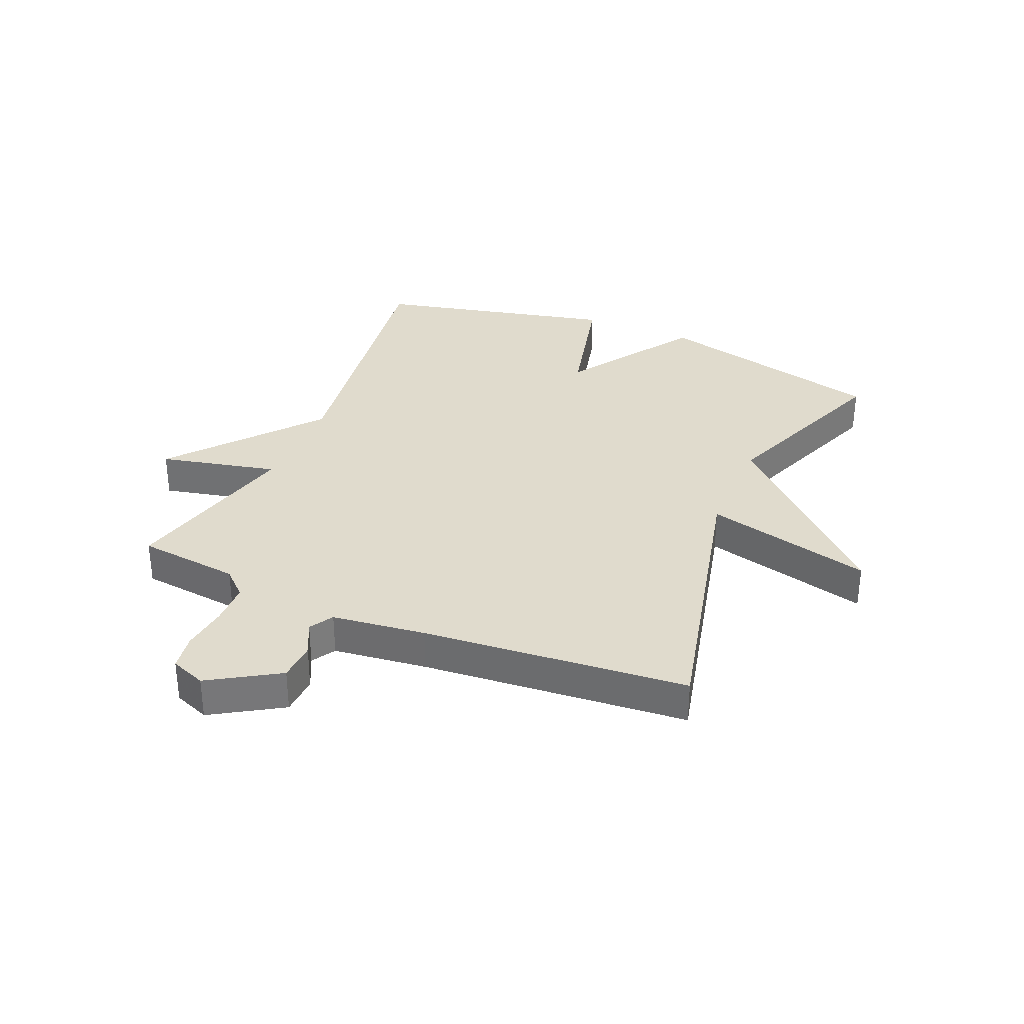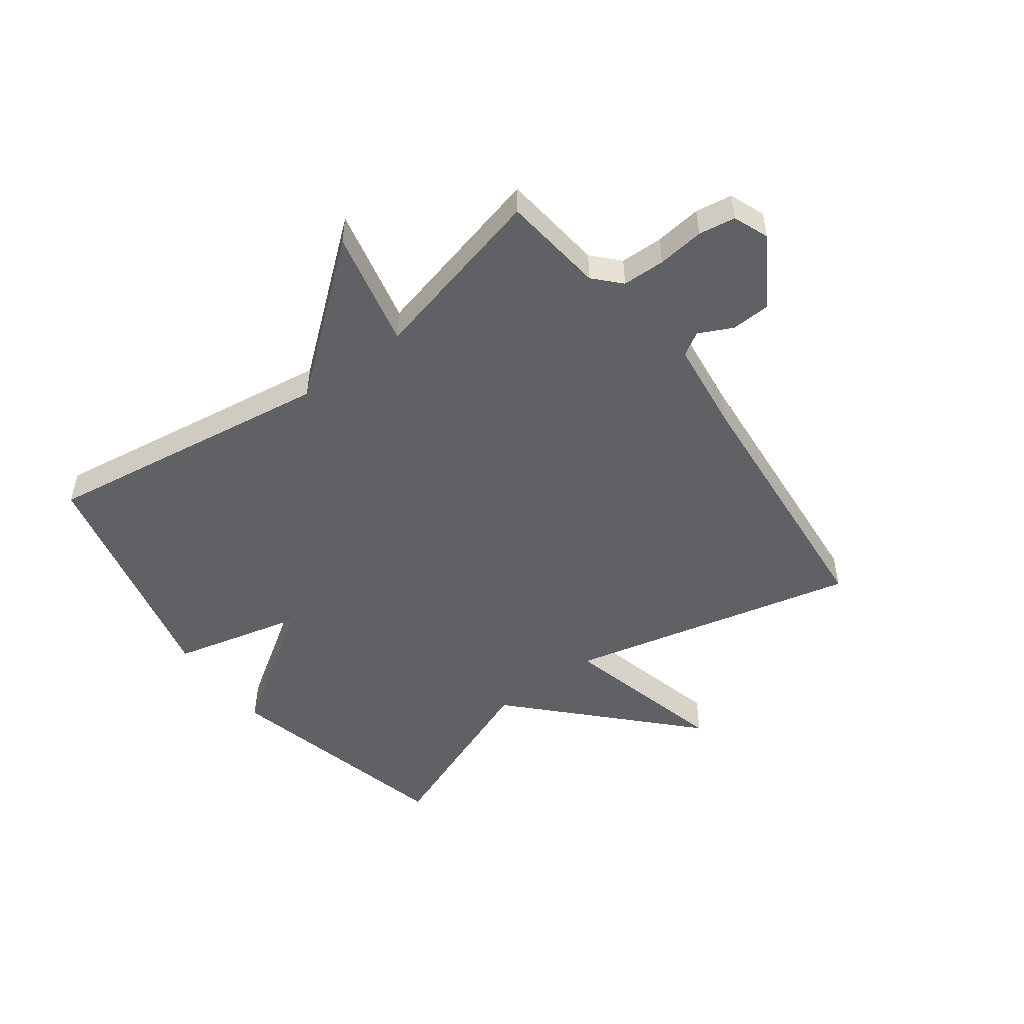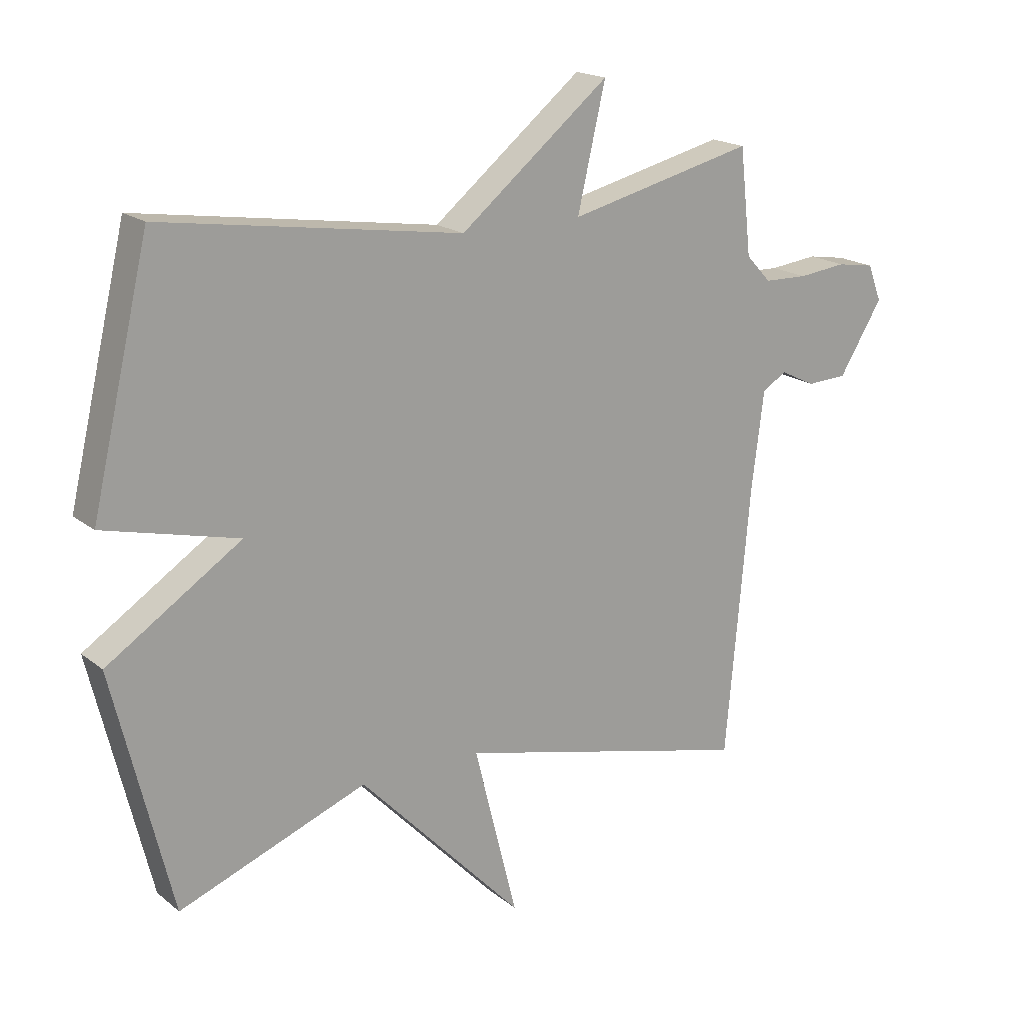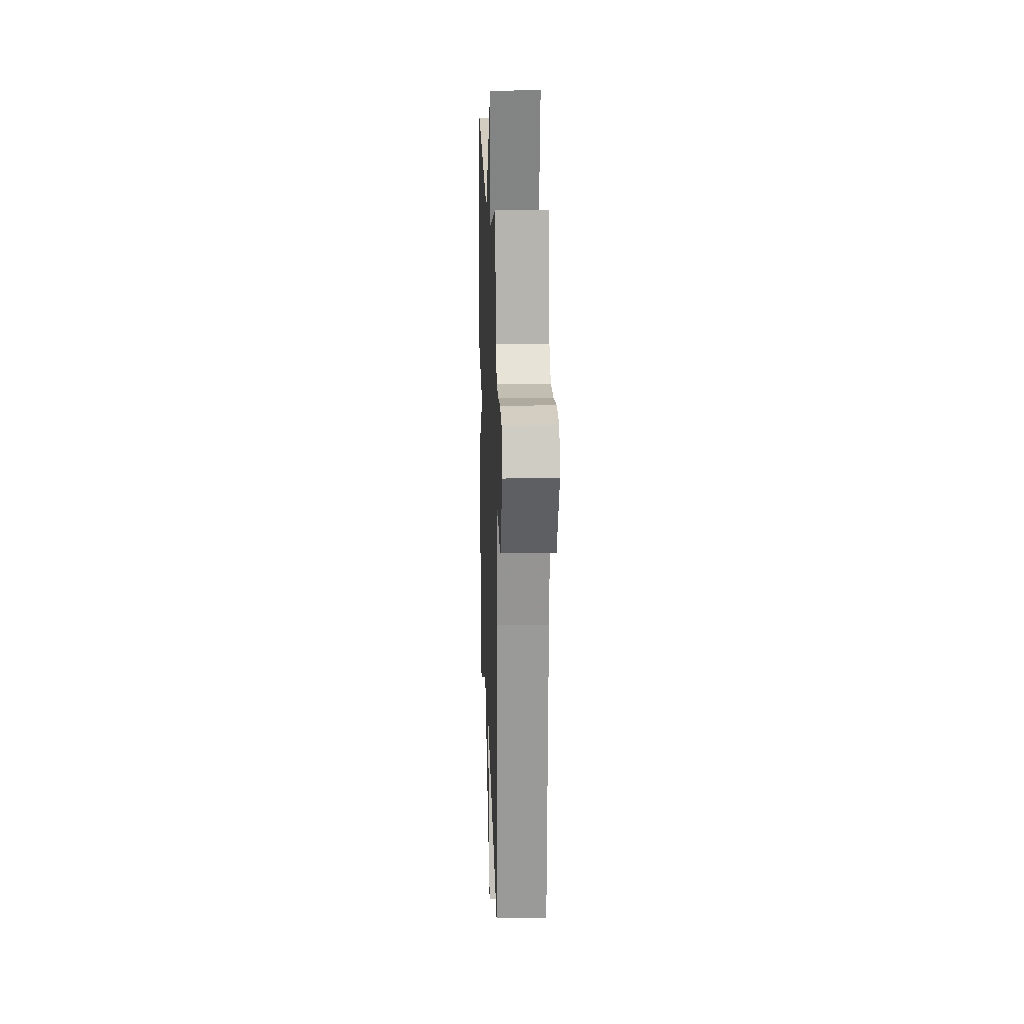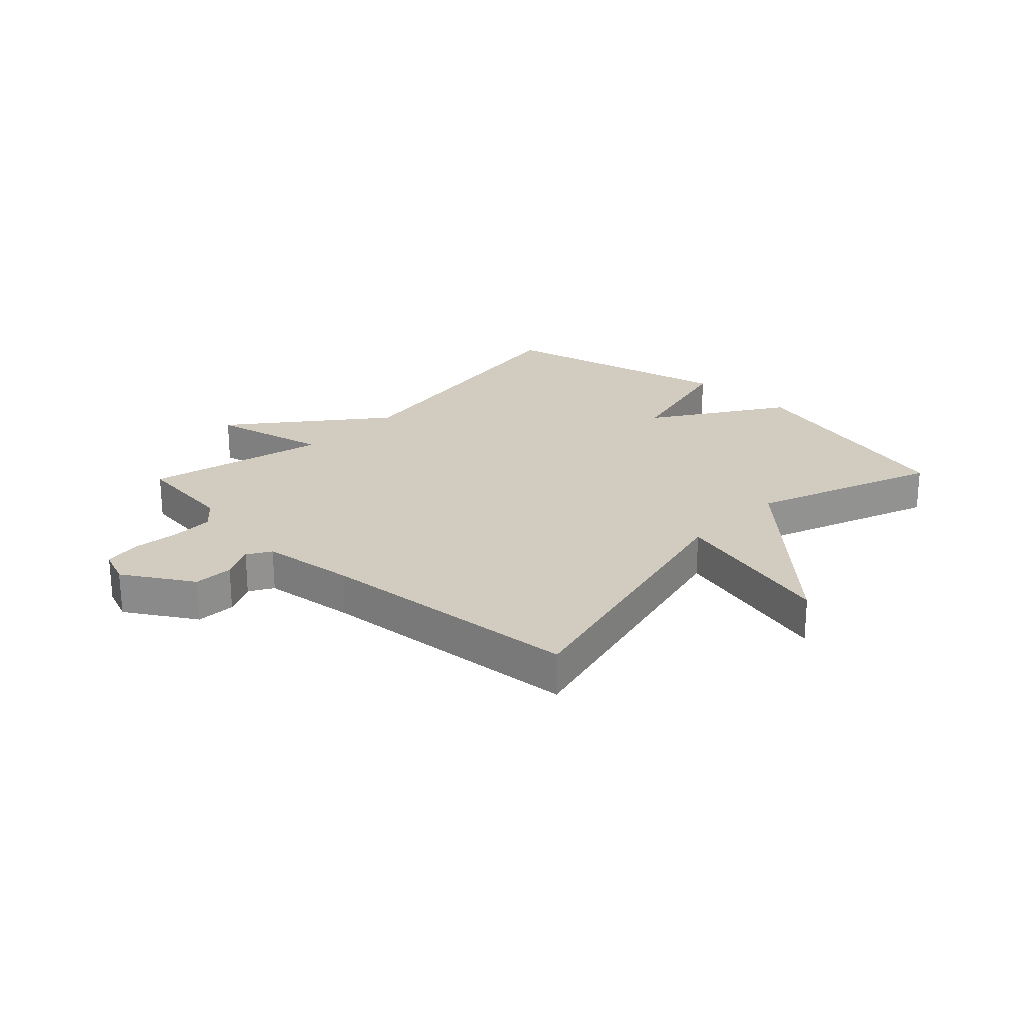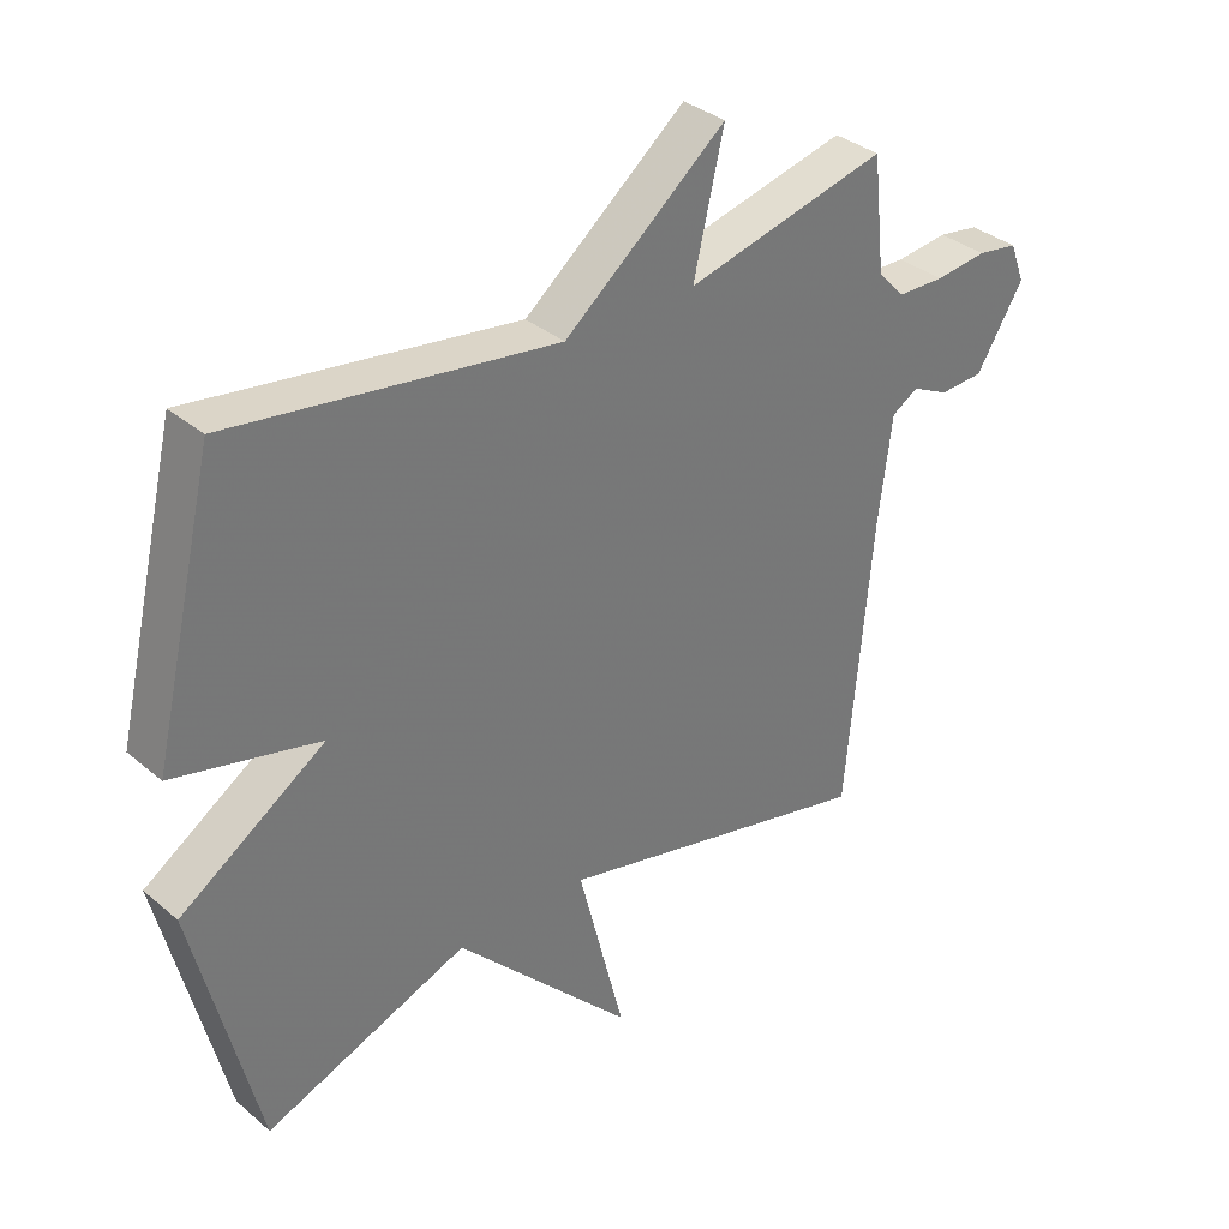
<metadata>
{"format":"obj","ext":"obj","renderer":"f3d","projection":"perspective","resolution":1024,"background":"white","views":[{"elev":33.2,"azim":113.3,"up":"+Y"},{"elev":-50.3,"azim":36.8,"up":"+Y"},{"elev":18.5,"azim":-34.3,"up":"+Z"},{"elev":15.9,"azim":88.1,"up":"+Z"},{"elev":23.9,"azim":133.8,"up":"+Y"},{"elev":34.6,"azim":-41.7,"up":"+Z"}]}
</metadata>
<code>
v 0.5 0.07 0.5
v 0.519 0.07 0.327
v 0.56 0.07 0.283
v 0.632 0.07 0.281
v 0.711 0.07 0.29
v 0.773 0.07 0.28
v 0.796 0.07 0.22
v 0.724 0.07 0.104
v 0.657 0.07 0.101
v 0.6 0.07 0.129
v 0.56 0.07 0.105
v 0.54 0.07 -0.053
v 0.5 0.07 -0.5
v 0.01 0.07 -0.382
v 0.081 0.07 -0.666
v -0.19 0.07 -0.382
v -0.5 0.07 -0.5
v -0.596 0.07 -0.105
v -0.375 0.07 0.04
v -0.596 0.07 0.095
v -0.5 0.07 0.5
v -0.007 0.07 0.426
v 0.239 0.07 0.625
v 0.193 0.07 0.426
v 0.5 0 0.5
v 0.519 0 0.327
v 0.56 0 0.283
v 0.632 0 0.281
v 0.711 0 0.29
v 0.773 0 0.28
v 0.796 0 0.22
v 0.724 0 0.104
v 0.657 0 0.101
v 0.6 0 0.129
v 0.56 0 0.105
v 0.54 0 -0.053
v 0.5 0 -0.5
v 0.01 0 -0.382
v 0.081 0 -0.666
v -0.19 0 -0.382
v -0.5 0 -0.5
v -0.596 0 -0.105
v -0.375 0 0.04
v -0.596 0 0.095
v -0.5 0 0.5
v -0.007 0 0.426
v 0.239 0 0.625
v 0.193 0 0.426
f 22 23 24
f 19 20 21 22
f 19 22 24
f 16 17 18 19
f 14 15 16 19
f 24 1 2
f 19 24 2
f 14 19 2
f 13 14 2
f 12 13 2
f 8 9 10
f 7 8 10
f 6 7 10
f 5 6 10
f 4 5 10
f 3 4 10 11
f 2 3 11 12
f 48 47 46
f 46 45 44 43
f 48 46 43
f 43 42 41 40
f 43 40 39 38
f 26 25 48
f 26 48 43
f 26 43 38
f 26 38 37
f 26 37 36
f 34 33 32
f 34 32 31
f 34 31 30
f 34 30 29
f 34 29 28
f 35 34 28 27
f 36 35 27 26
f 1 25 26 2
f 2 26 27 3
f 3 27 28 4
f 4 28 29 5
f 5 29 30 6
f 6 30 31 7
f 7 31 32 8
f 8 32 33 9
f 9 33 34 10
f 10 34 35 11
f 11 35 36 12
f 12 36 37 13
f 13 37 38 14
f 14 38 39 15
f 15 39 40 16
f 16 40 41 17
f 17 41 42 18
f 18 42 43 19
f 19 43 44 20
f 20 44 45 21
f 21 45 46 22
f 22 46 47 23
f 23 47 48 24
f 24 48 25 1

</code>
